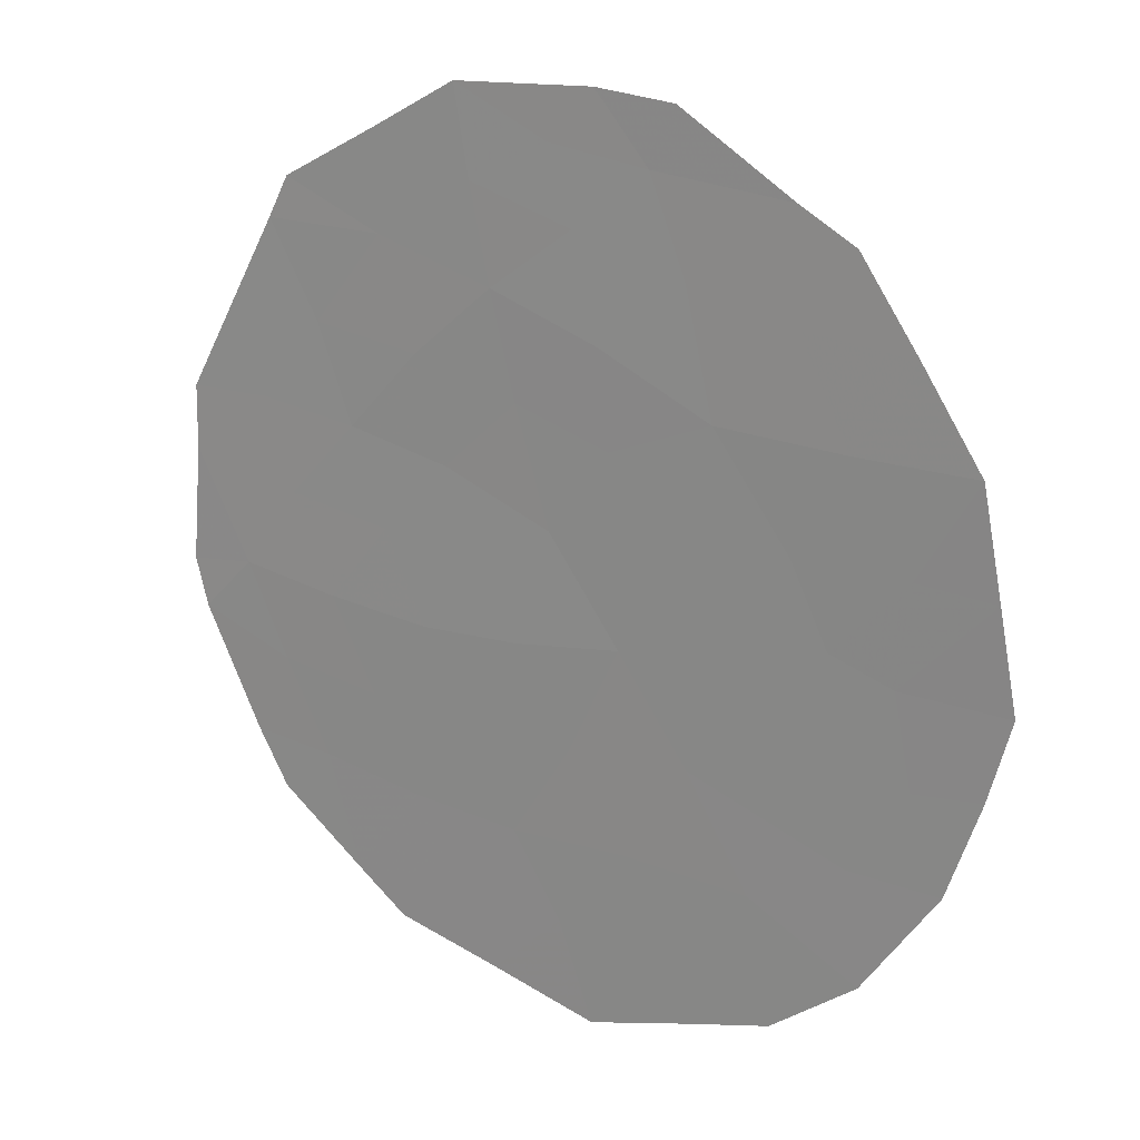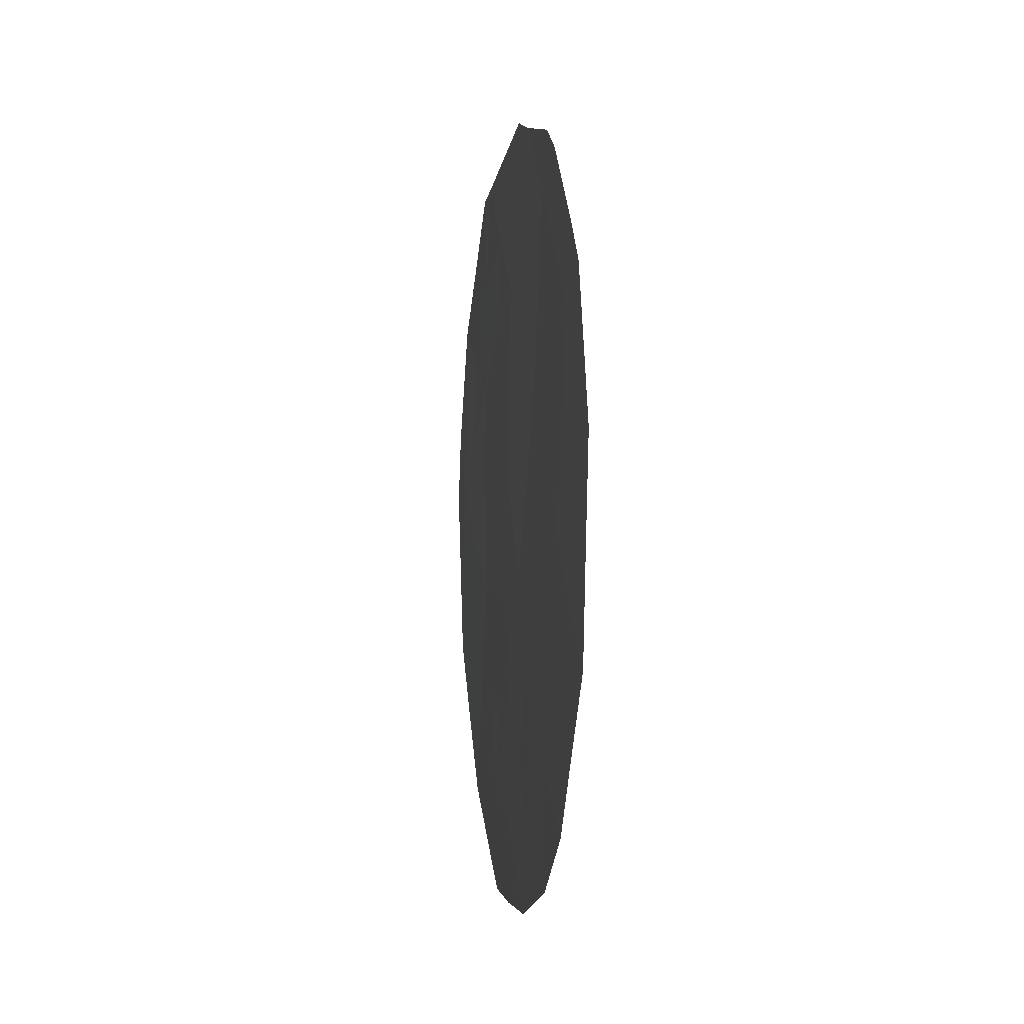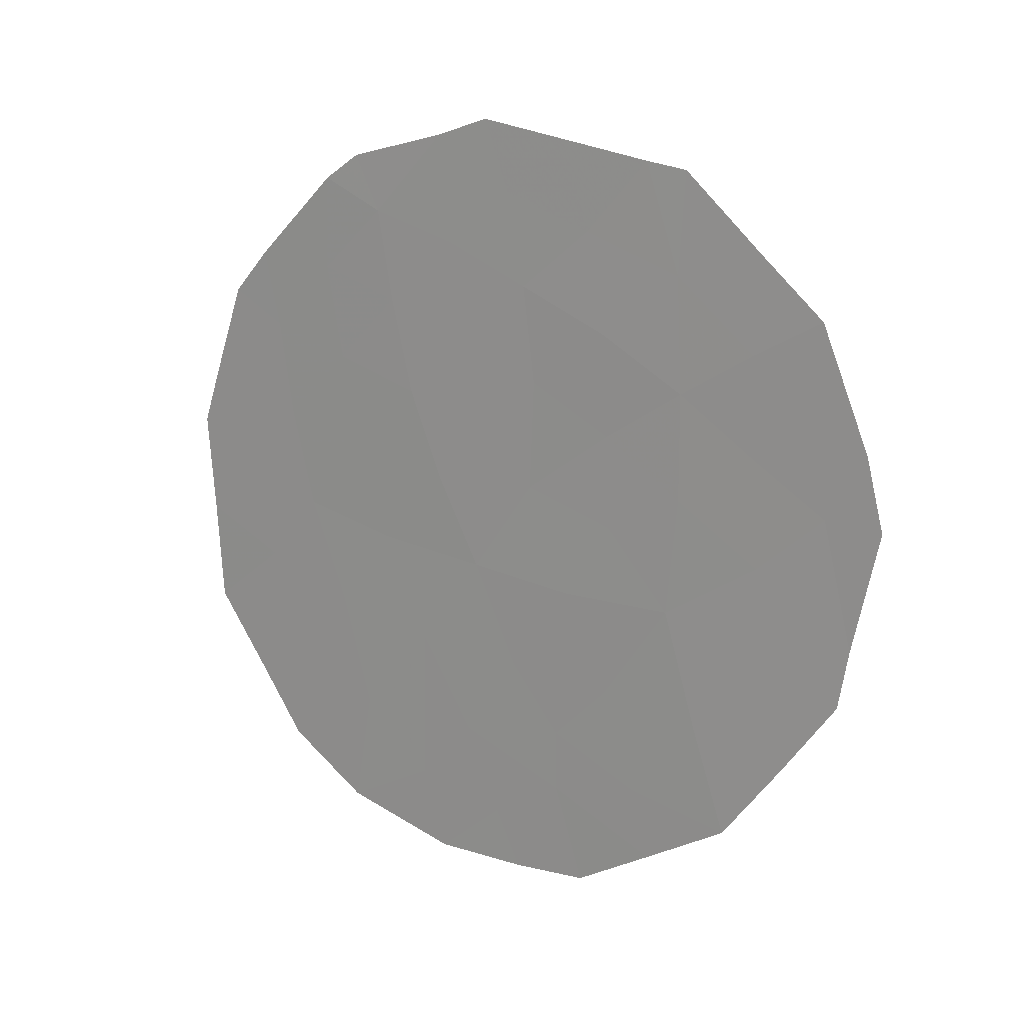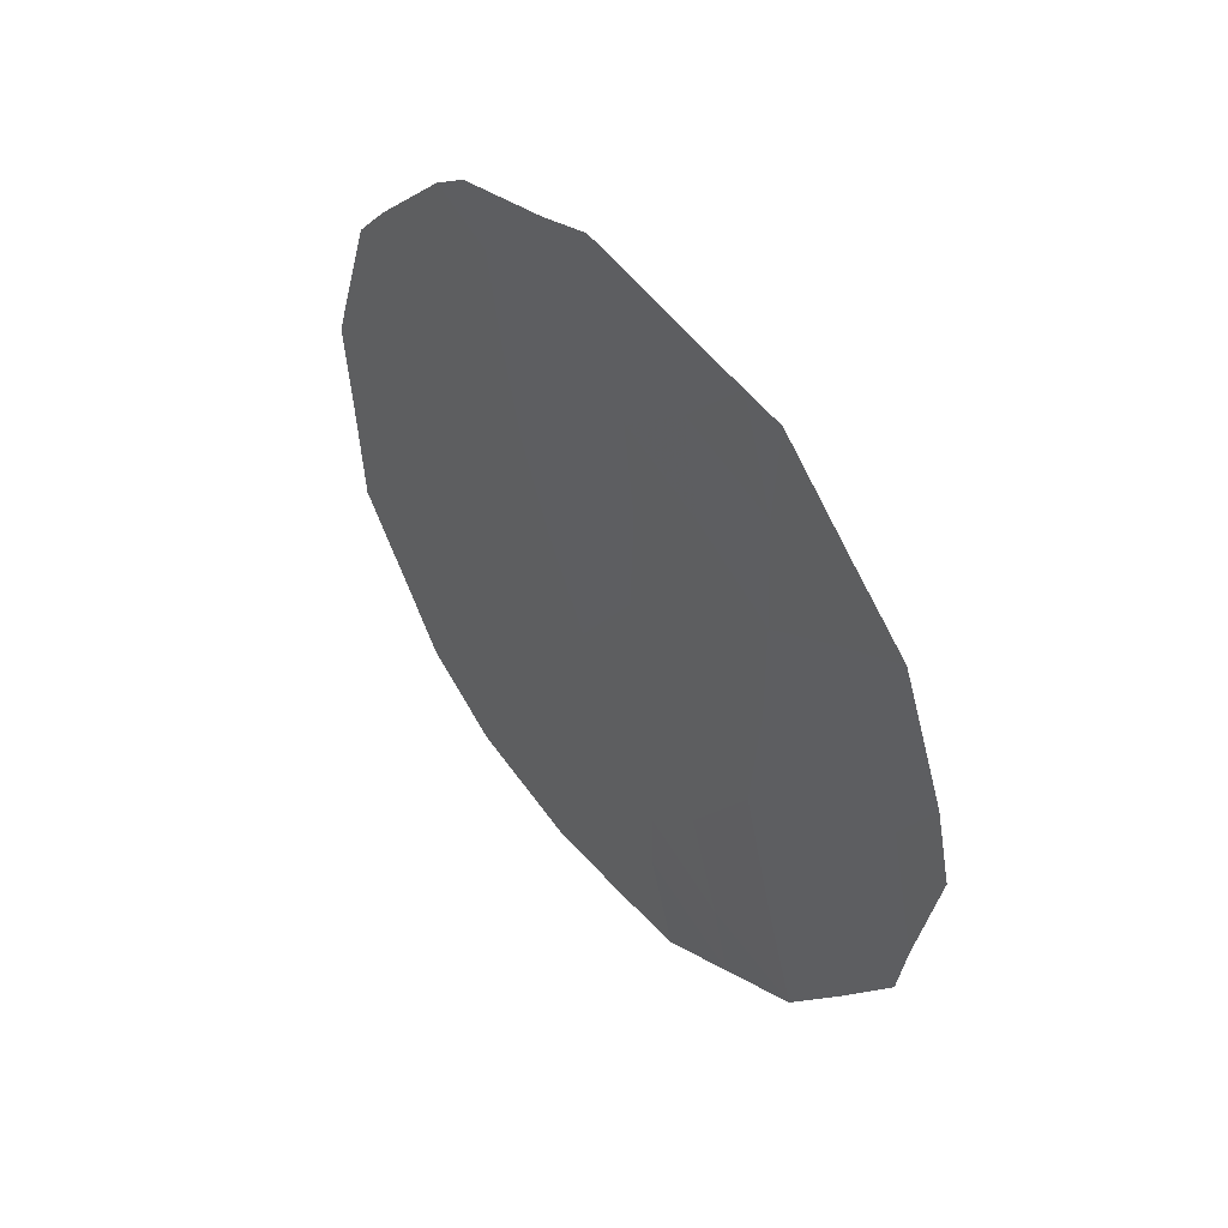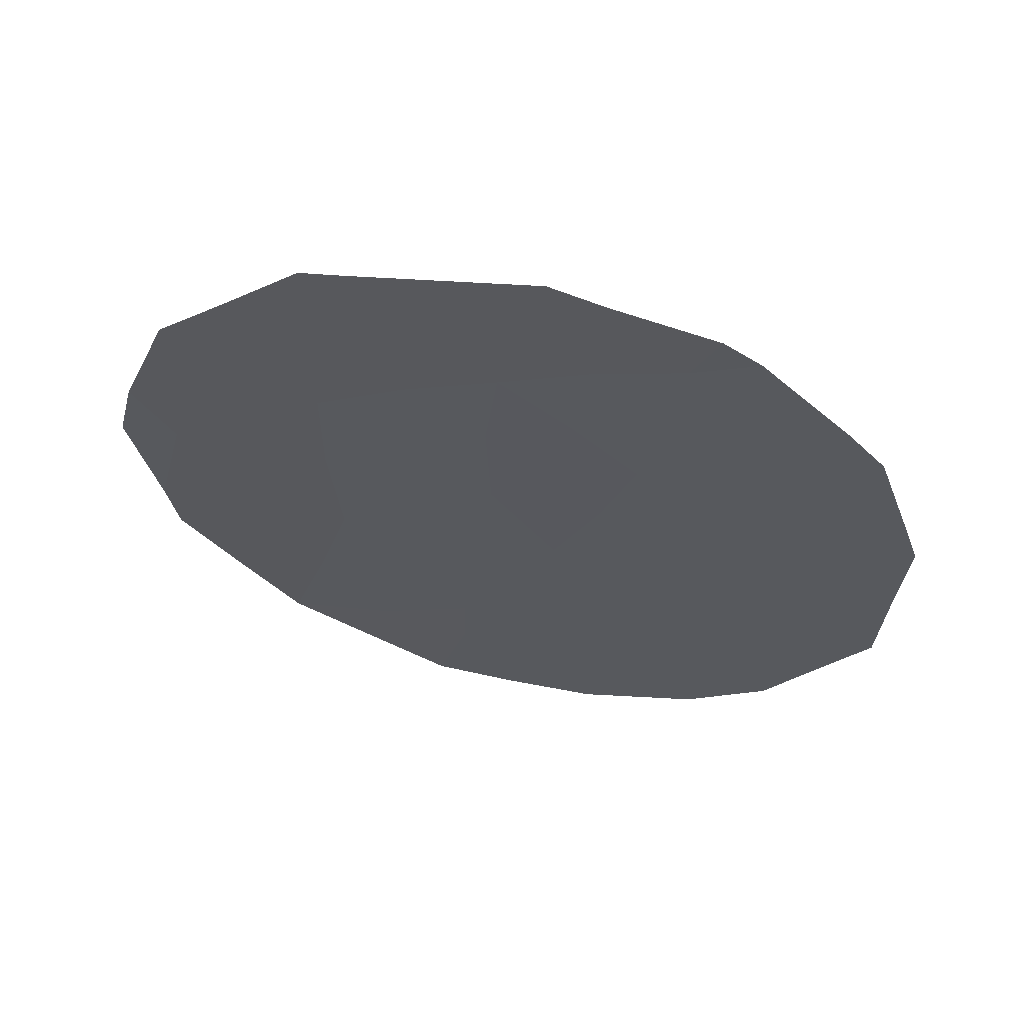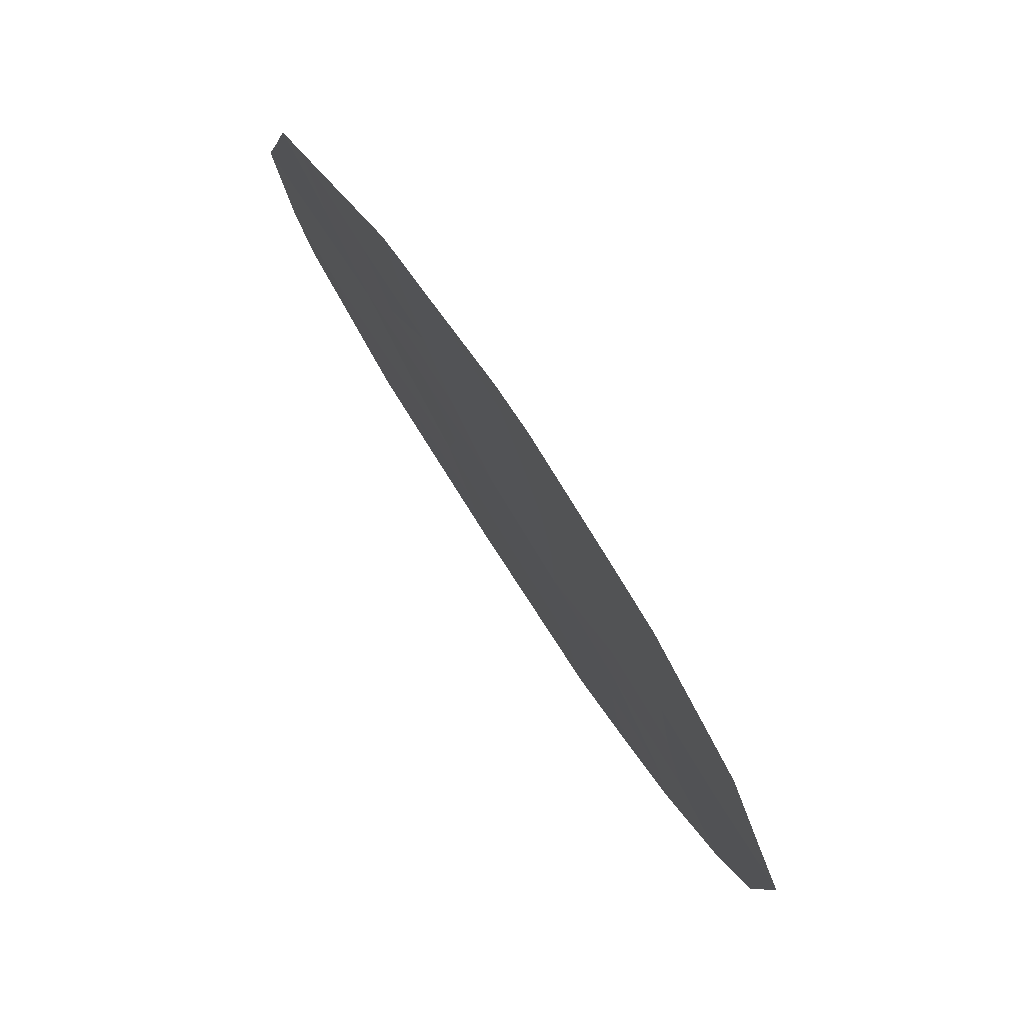
<metadata>
{"format":"obj","ext":"obj","renderer":"f3d","projection":"perspective","resolution":1024,"background":"white","views":[{"elev":55.0,"azim":-54.3,"up":"+Z"},{"elev":-4.0,"azim":-159.6,"up":"+Y"},{"elev":16.6,"azim":-27.5,"up":"+Y"},{"elev":47.5,"azim":-8.9,"up":"+Y"},{"elev":60.2,"azim":130.2,"up":"+Y"},{"elev":-38.1,"azim":-162.7,"up":"+Z"}]}
</metadata>
<code>
v -82.85 25.16 80.32
v -81.25 25.55 83.15
v -83.06 27.06 80
v -82.43 23.35 81.02
v -81.3 23.25 83.04
v -81.92 20.99 81.89
v -80.45 24.51 84.53
v -83.73 25.7 78.78
v -83.15 21.47 79.72
v -83.51 23.7 79.11
v -82.15 26.44 81.55
v -81.45 27.8 82.78
v -82.38 28.1 81.17
v -82.67 27.91 80.68
v -83.19 27.62 79.76
v -81.24 27.75 83.15
v -80.95 20.99 83.67
v -81.76 20.01 82.16
v -80.5 26.43 84.45
v -83.82 26.47 78.64
v -83.39 27.36 79.43
v -84.01 26.02 78.28
v -83.24 20.27 79.53
v -80.35 22.62 84.72
v -80.16 24.47 85.05
v -80.25 25.2 84.88
v -84.27 24.46 77.79
v -80.29 23.23 84.81
v -84.18 22.37 77.9
v -83.66 20.85 78.8
v -84.22 23.42 77.85
v -82.1 24.32 81.61
v -82.67 24.26 80.62
v -82.44 24.97 81.04
v -81.69 26.05 82.37
v -82.25 27.37 81.4
v -81.92 27.95 81.97
v -81.88 23.24 82
v -81.64 24.04 82.44
v -81.65 25 82.41
v -81.24 24.45 83.15
v -82.08 25.45 81.66
v -81.47 21.2 82.72
v -81.37 20.48 82.89
v -81.27 26.72 83.1
v -80.84 27.02 83.86
v -80.86 26.03 83.83
v -82.97 26.13 80.13
v -83.3 25.43 79.53
v -83.4 26.4 79.39
v -83.18 24.44 79.72
v -83.64 24.71 78.9
v -82.77 20.78 80.38
v -82.64 19.94 80.59
v -82.77 22.39 80.41
v -82.19 22.32 81.43
v -82.48 21.44 80.9
v -83.31 22.65 79.45
v -83 23.47 80.01
v -80.76 22.85 84
v -80.64 21.82 84.21
v -81.13 22.07 83.35
v -80.83 24.99 83.86
v -80.8 23.89 83.91
v -80.55 25.44 84.36
v -81.64 22.22 82.41
v -83.93 24.1 78.38
v -82.16 19.95 81.46
v -82.29 20.54 81.22
v -84.18 25.03 77.97
v -83.8 23 78.59
v -82.52 25.82 80.91
v -82.61 26.81 80.78
v -83.89 21.54 78.4
v -83.65 21.95 78.84
v -81.78 27.06 82.2
v -81.93 21.63 81.89
f 32 33 34
f 38 32 39
f 3 15 14
f 40 41 39
f 42 35 40
f 43 17 44
f 45 46 47
f 48 49 50
f 3 50 21
f 51 52 49
f 8 22 20
f 55 56 57
f 55 58 59
f 60 61 62
f 63 64 41
f 7 26 25
f 63 47 65
f 7 65 26
f 66 62 43
f 66 56 38
f 33 59 51
f 45 12 16
f 64 7 28
f 54 69 68
f 57 69 53
f 75 71 58
f 42 34 72
f 11 73 36
f 73 72 48
f 3 21 15
f 71 29 31
f 9 23 30
f 32 4 33
f 34 33 1
f 35 76 45
f 35 45 2
f 37 36 13
f 37 12 76
f 5 38 39
f 32 40 39
f 40 2 41
f 39 41 5
f 32 42 40
f 42 11 35
f 40 35 2
f 44 18 6
f 12 45 76
f 2 45 47
f 45 16 46
f 47 46 19
f 3 48 50
f 48 1 49
f 50 49 8
f 20 50 8
f 50 20 21
f 1 51 49
f 51 10 52
f 49 52 8
f 9 53 23
f 54 23 53
f 53 55 57
f 55 4 56
f 57 56 77
f 55 9 58
f 5 60 62
f 60 24 61
f 62 61 17
f 2 63 41
f 63 7 64
f 41 64 5
f 7 63 65
f 63 2 47
f 65 47 19
f 65 19 26
f 6 77 43
f 66 5 62
f 43 62 17
f 70 67 27
f 70 52 67
f 5 66 38
f 38 56 4
f 1 33 51
f 5 64 60
f 60 64 28
f 24 60 28
f 68 69 18
f 9 55 53
f 57 6 69
f 53 69 54
f 7 25 28
f 8 52 70
f 70 22 8
f 9 75 58
f 58 71 10
f 11 42 72
f 42 32 34
f 72 34 1
f 14 73 3
f 73 14 36
f 13 36 14
f 3 73 48
f 73 11 72
f 48 72 1
f 75 30 74
f 74 29 75
f 71 31 67
f 29 71 75
f 10 71 67
f 27 67 31
f 59 58 10
f 51 59 10
f 11 76 35
f 4 55 59
f 33 4 59
f 38 4 32
f 30 75 9
f 52 10 67
f 76 36 37
f 36 76 11
f 6 43 44
f 6 18 69
f 57 77 6
f 77 66 43
f 66 77 56

</code>
